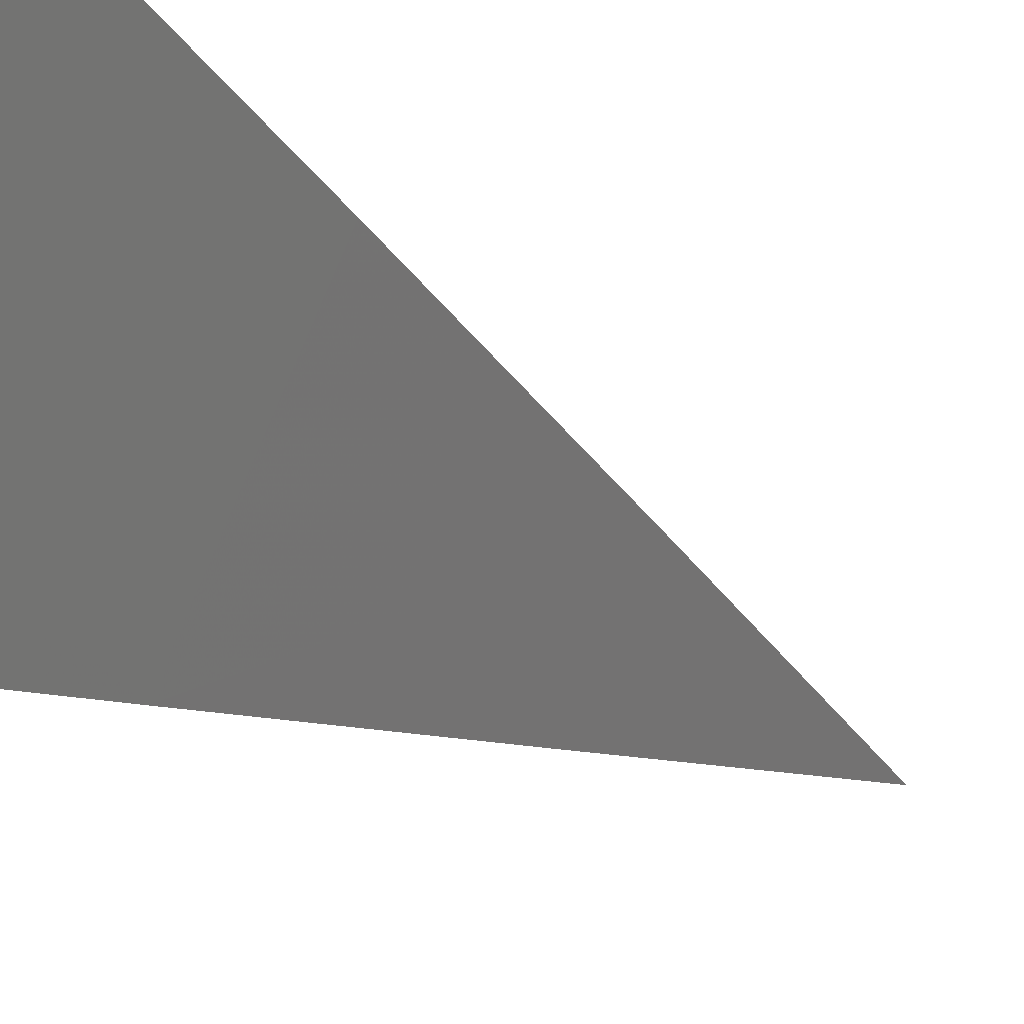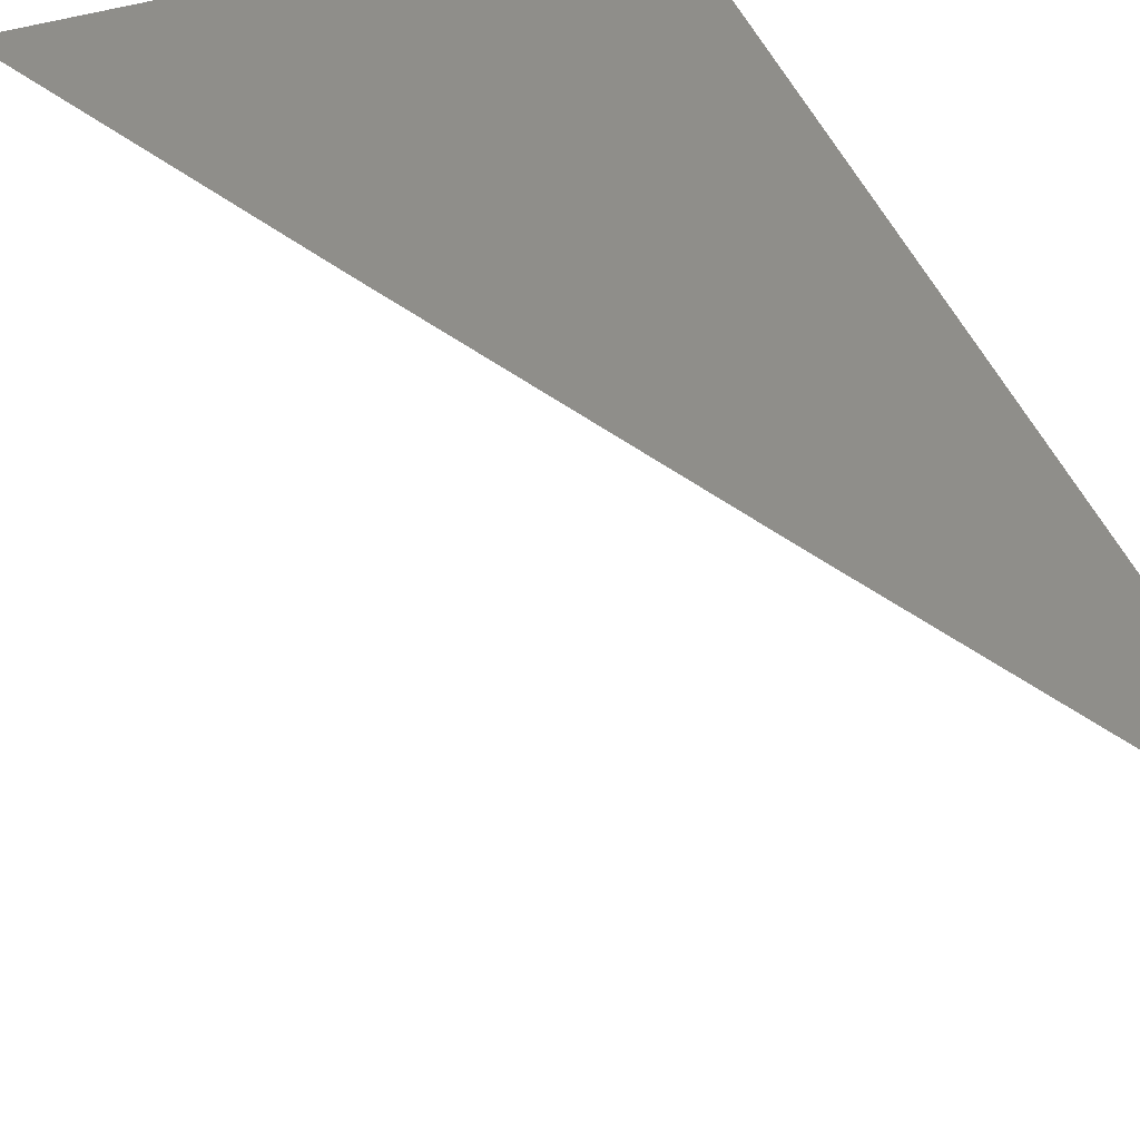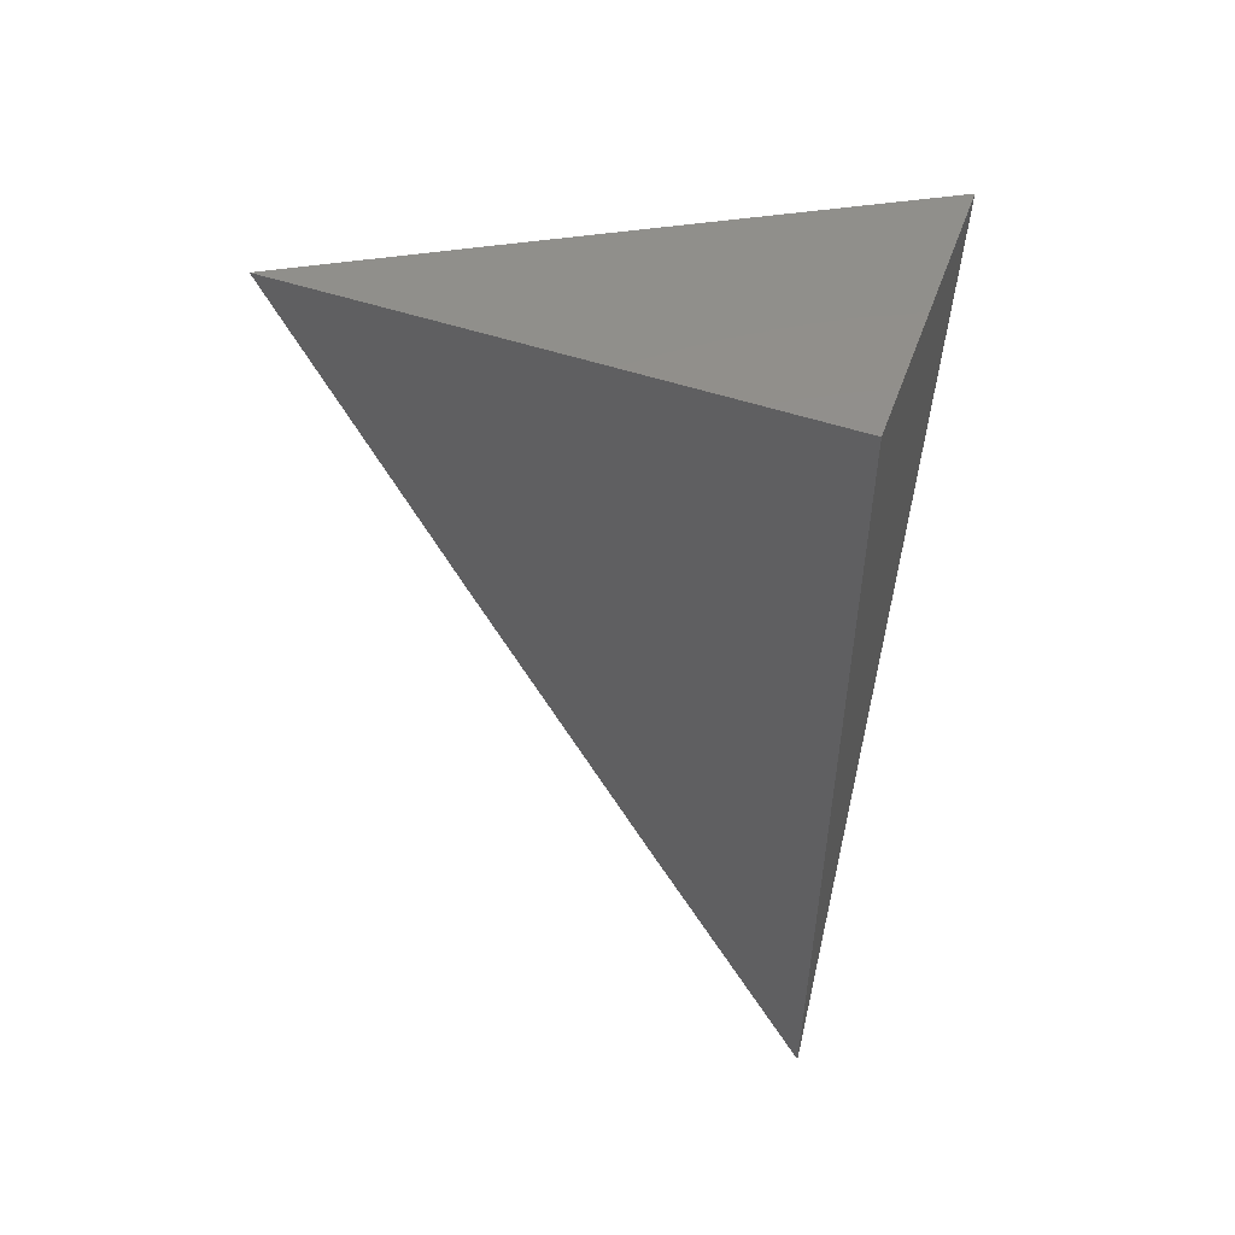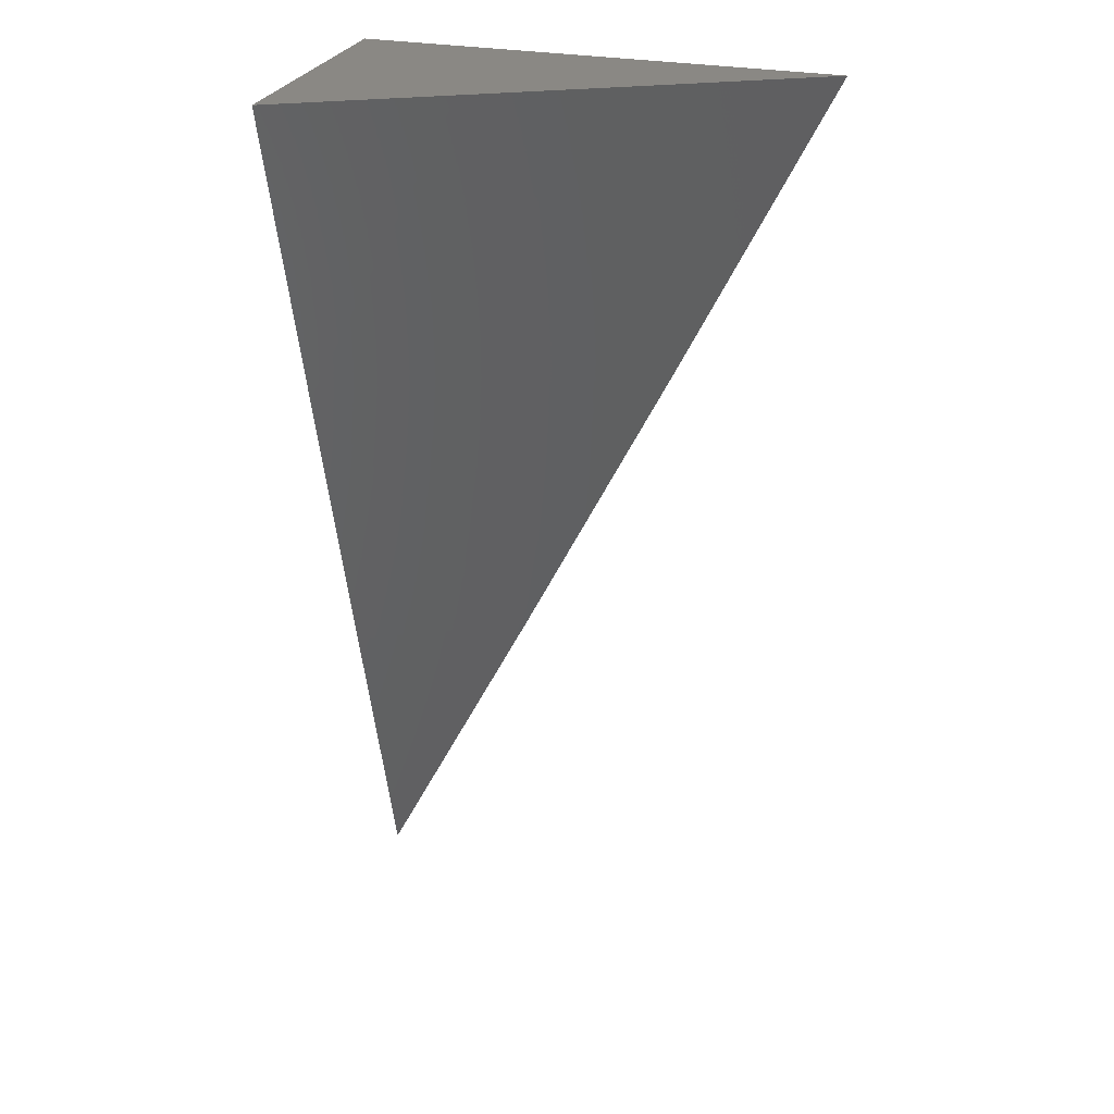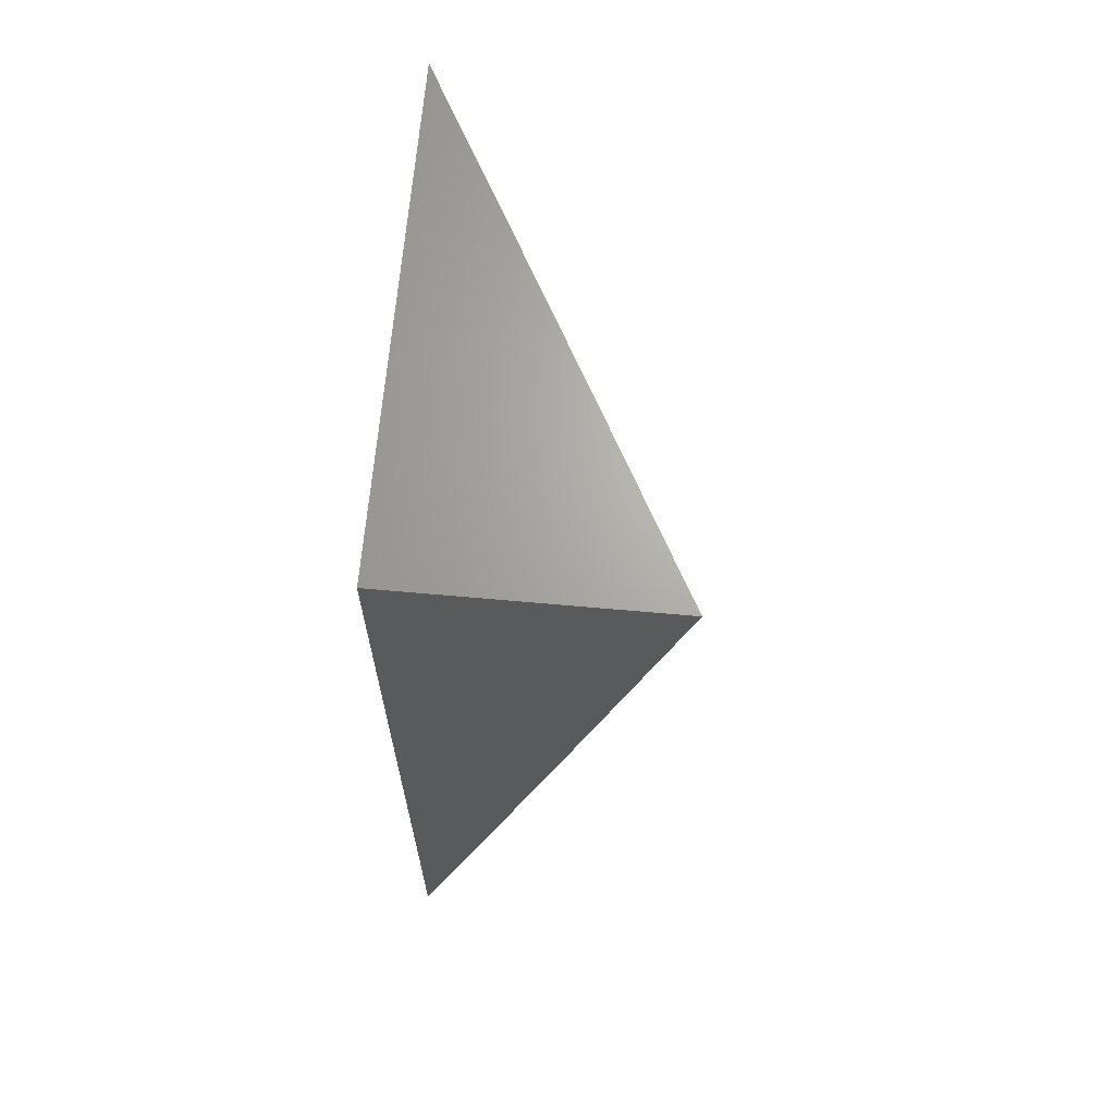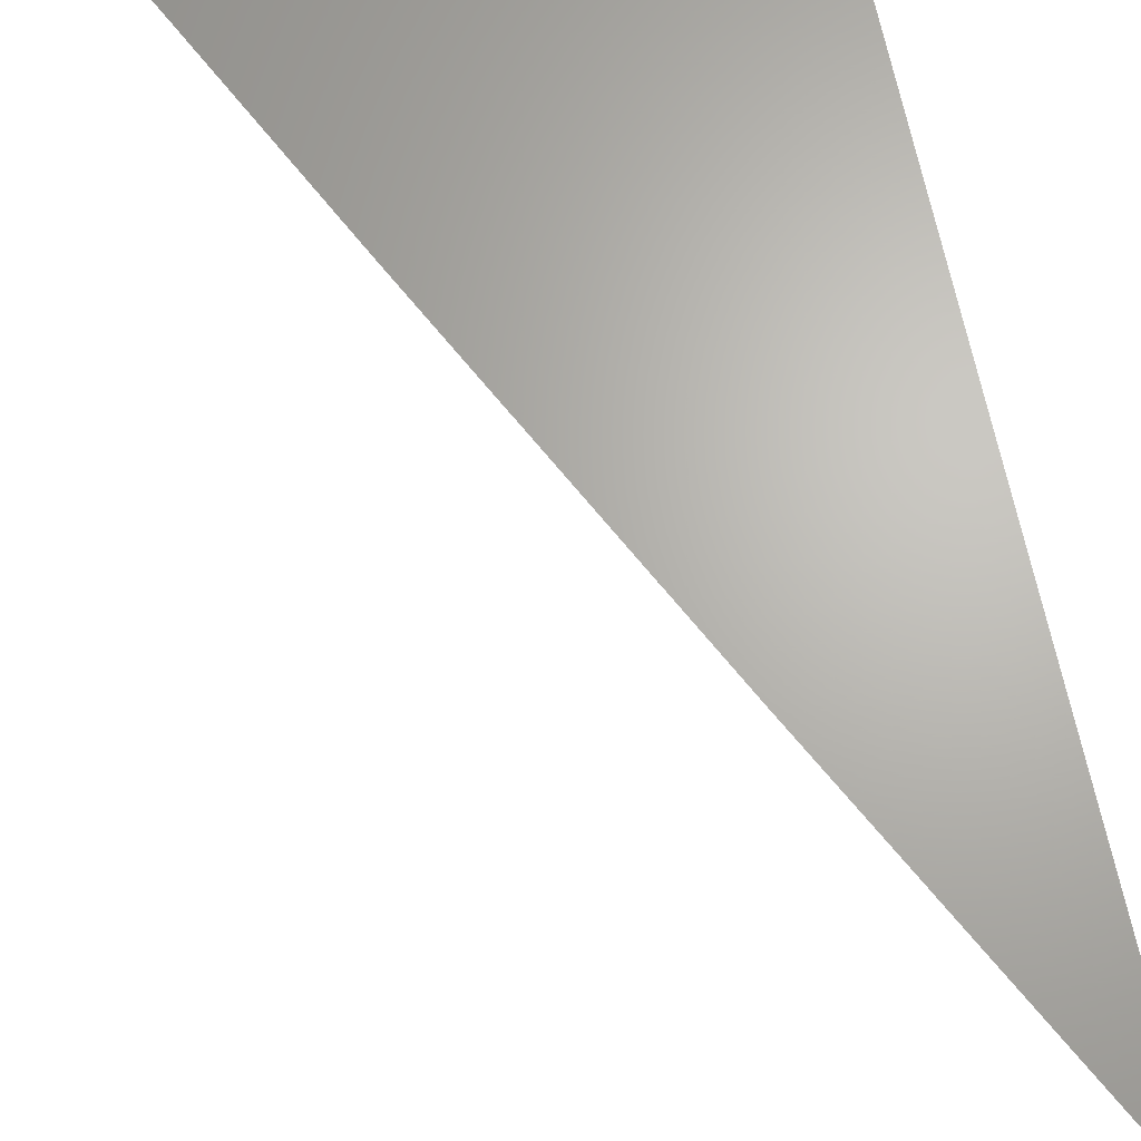
<metadata>
{"format":"stl","ext":"stl","renderer":"f3d","projection":"perspective","resolution":1024,"background":"white","views":[{"elev":-45.5,"azim":-117.2,"up":"+Z"},{"elev":43.5,"azim":-20.4,"up":"+Z"},{"elev":52.7,"azim":19.6,"up":"+Y"},{"elev":27.1,"azim":-162.4,"up":"+Y"},{"elev":66.8,"azim":95.1,"up":"+Y"},{"elev":65.9,"azim":-11.4,"up":"+Z"}]}
</metadata>
<code>
# stl→obj: 10 verts, 16 faces
v -6 -3.129 -11
v -6.022 -3.086 -11
v -6 -3.086 -11.01
v -6 -3.043 -11.02
v -6.044 -3.043 -11
v -6.022 -3 -11.02
v -6.044 -3 -11.01
v -6.065 -3 -11
v -6 -3 -11.04
v -6 -3 -11
f 1 2 3
f 3 2 4
f 4 2 5
f 4 5 6
f 6 5 7
f 7 5 8
f 6 9 4
f 9 6 10
f 10 6 7
f 10 7 8
f 8 5 10
f 10 5 2
f 10 2 1
f 1 3 10
f 10 3 4
f 10 4 9

</code>
